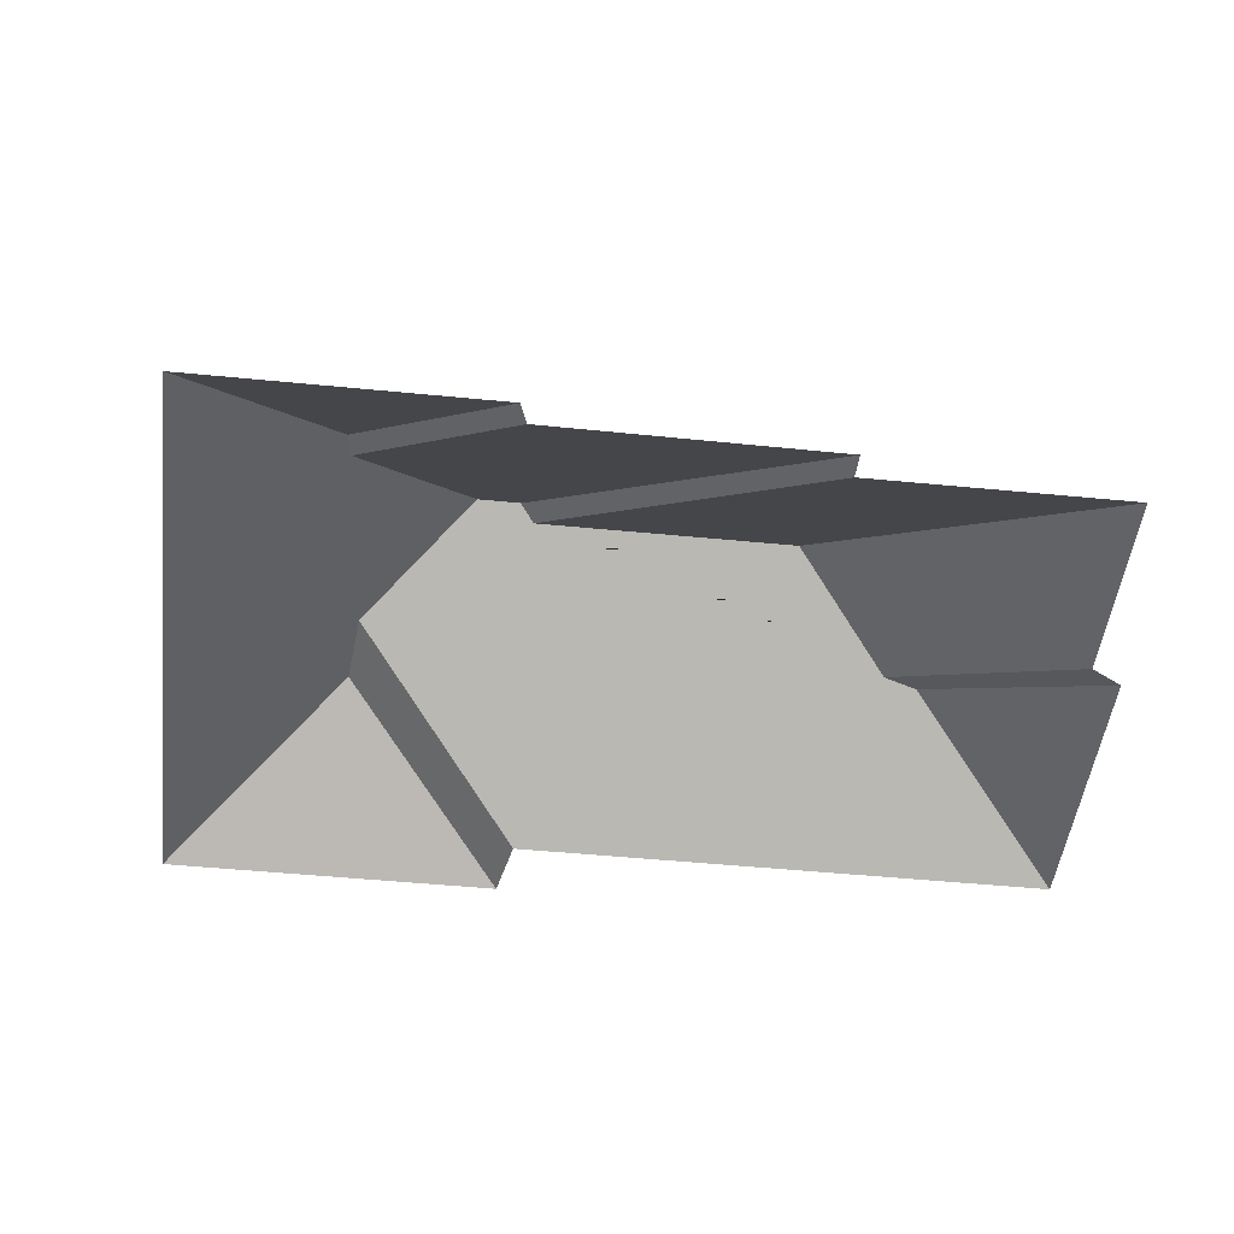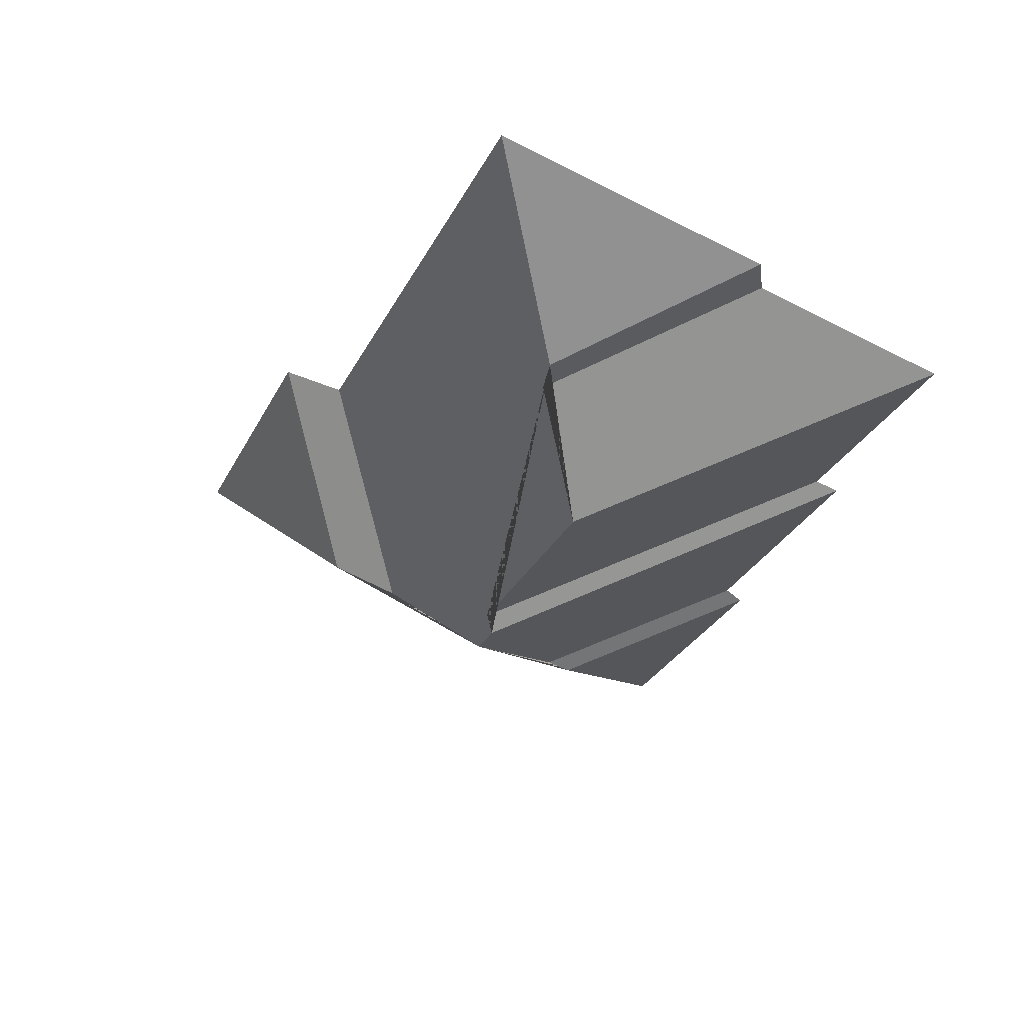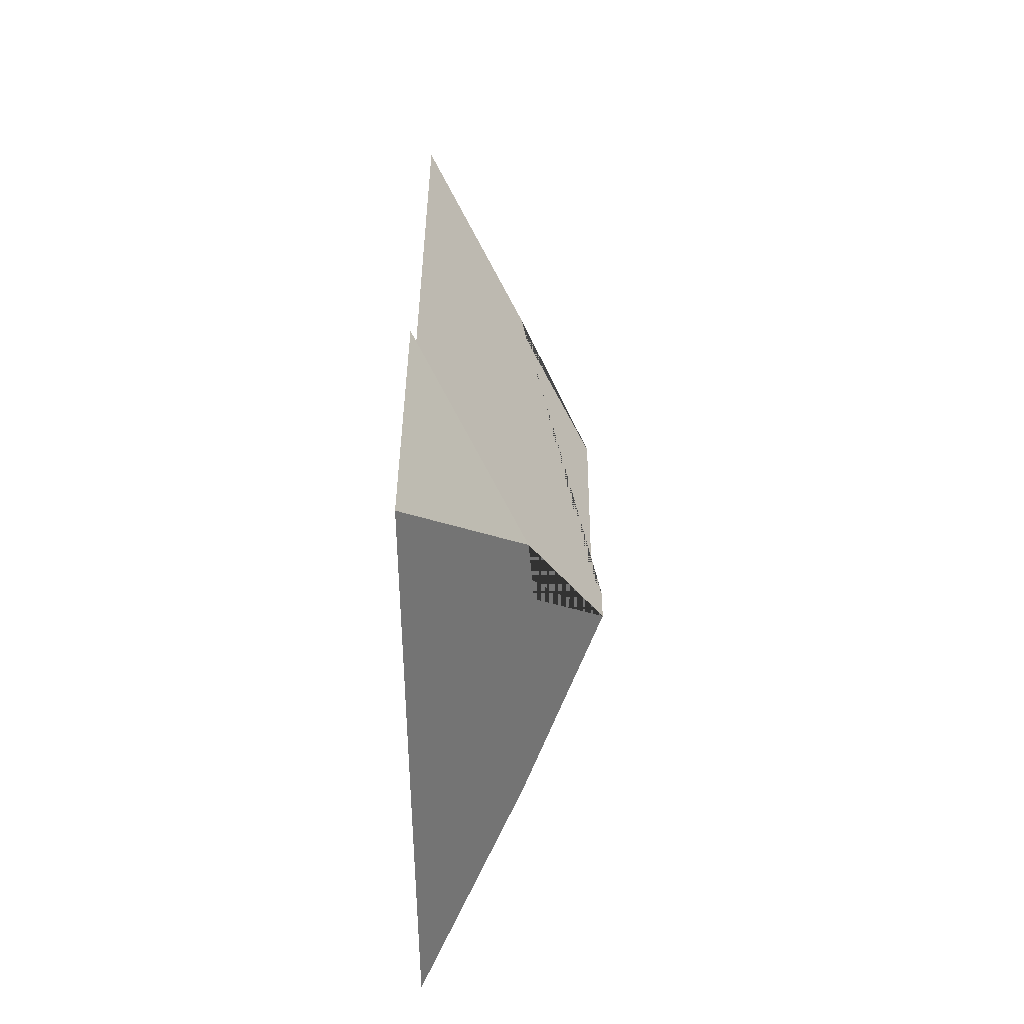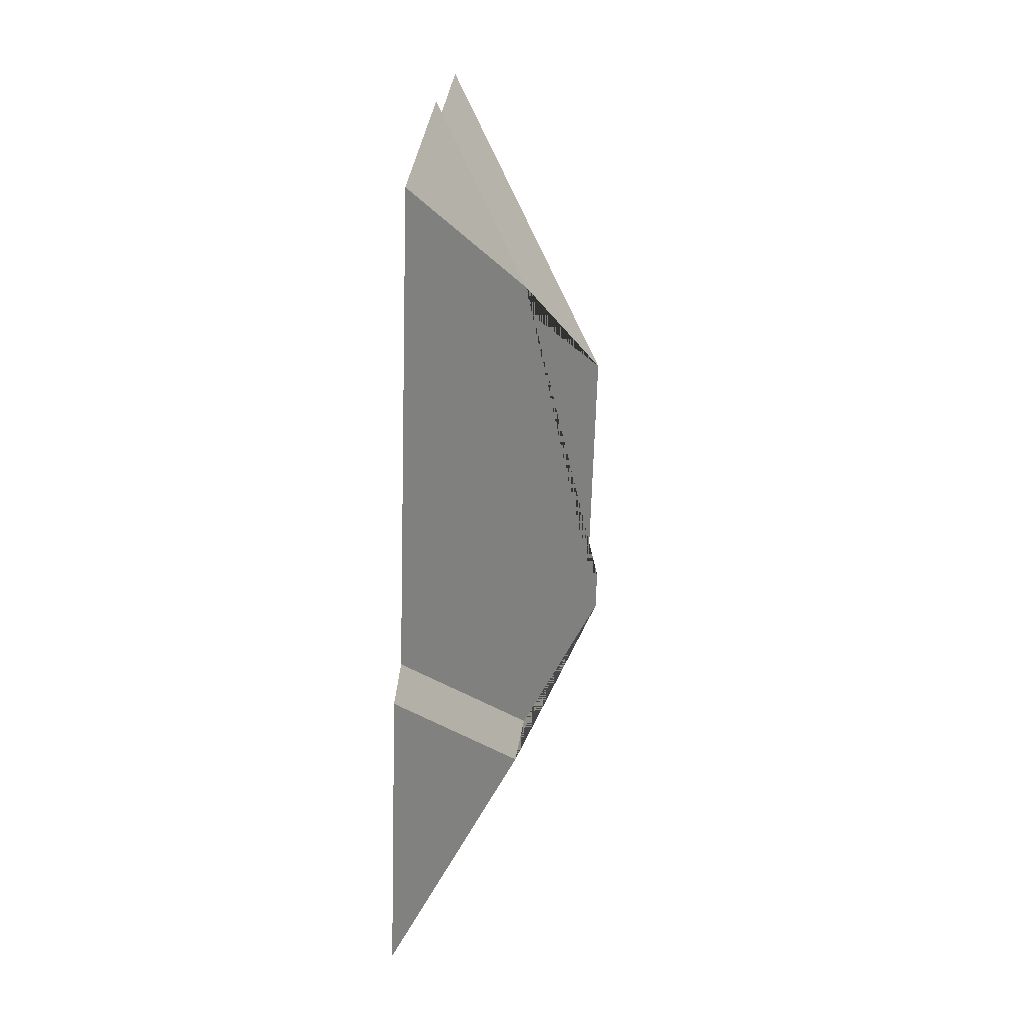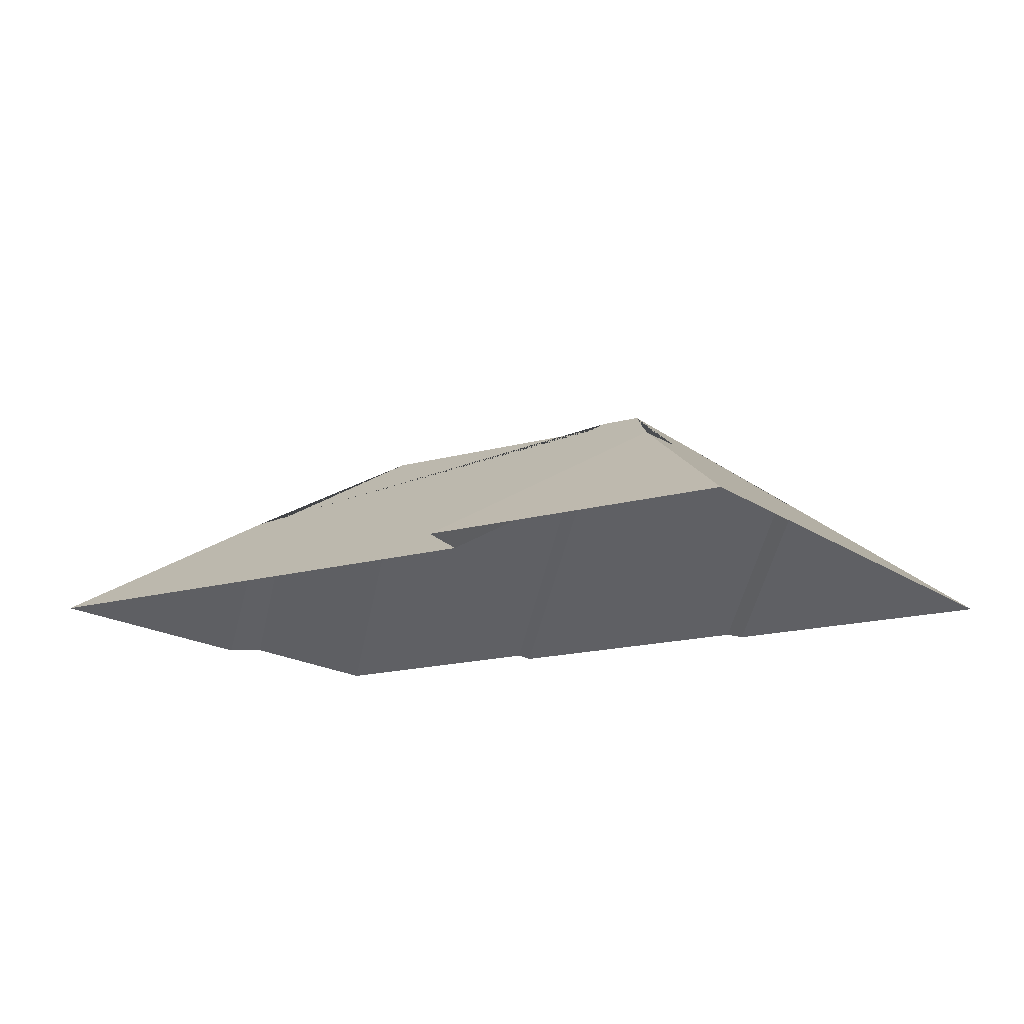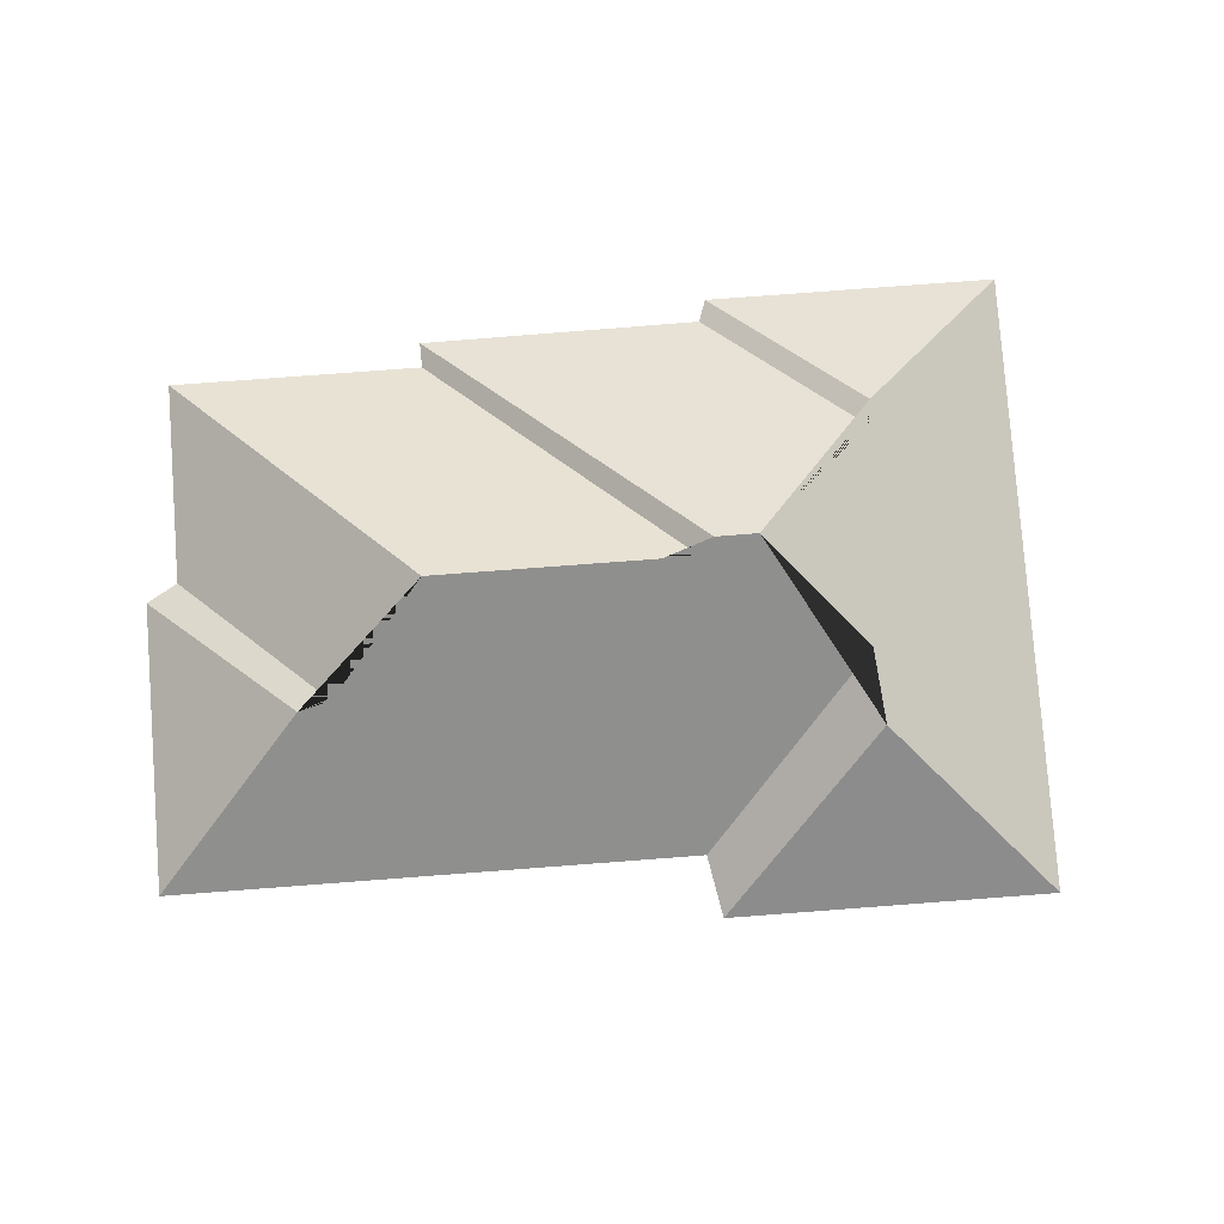
<metadata>
{"format":"obj","ext":"obj","renderer":"f3d","projection":"perspective","resolution":1024,"background":"white","views":[{"elev":-45.8,"azim":-118.7,"up":"+Y"},{"elev":56.7,"azim":-164.3,"up":"+Z"},{"elev":-33.2,"azim":91.0,"up":"+Z"},{"elev":48.7,"azim":94.5,"up":"+Z"},{"elev":-14.9,"azim":100.4,"up":"+Y"},{"elev":78.8,"azim":63.6,"up":"+Y"}]}
</metadata>
<code>
o CG10_500_045071_0020_roof
v 109.6 75 -375.7
v 70.81 75 -280.2
v 40.3 75 -182.9
v 77 75 -274.8
v 48.61 75 -179.8
v 14.92 75 -97.15
v 137 113.4 -307.7
v 145.1 114.5 -302.8
v 81 75 -70.18
v 82.65 75 -57.7
v 167.4 145 -248.6
v 161.9 145 -235
v 131 141.2 -145.2
v 164.9 141.2 -228.5
v 213.7 118.9 -268.5
v 149.9 116.1 -101.2
v 148 114.1 -89.6
v 238.4 117.3 -260.9
v 246.9 75 -192.1
v 176.8 75 -19.53
v 268.5 75 -187.6
v 311.6 75 -293.7
v 109.6 0 -375.7
v 70.81 0 -280.2
v 77 0 -274.8
v 40.3 0 -182.9
v 48.61 0 -179.8
v 14.92 0 -97.15
v 81 0 -70.18
v 82.65 0 -57.7
v 176.8 0 -19.53
v 246.9 0 -192.1
v 268.5 0 -187.6
v 311.6 0 -293.7
f 6 9 16 13
f 6 5 14 13
f 5 3 12 14
f 3 4 8 11 12
f 4 2 7 8
f 2 1 7
f 9 10 17 16
f 10 20 17
f 17 20 19 15 11 12 14 13 16
f 19 21 18 15
f 11 8 7 1 22 18 15
f 21 18 22

</code>
